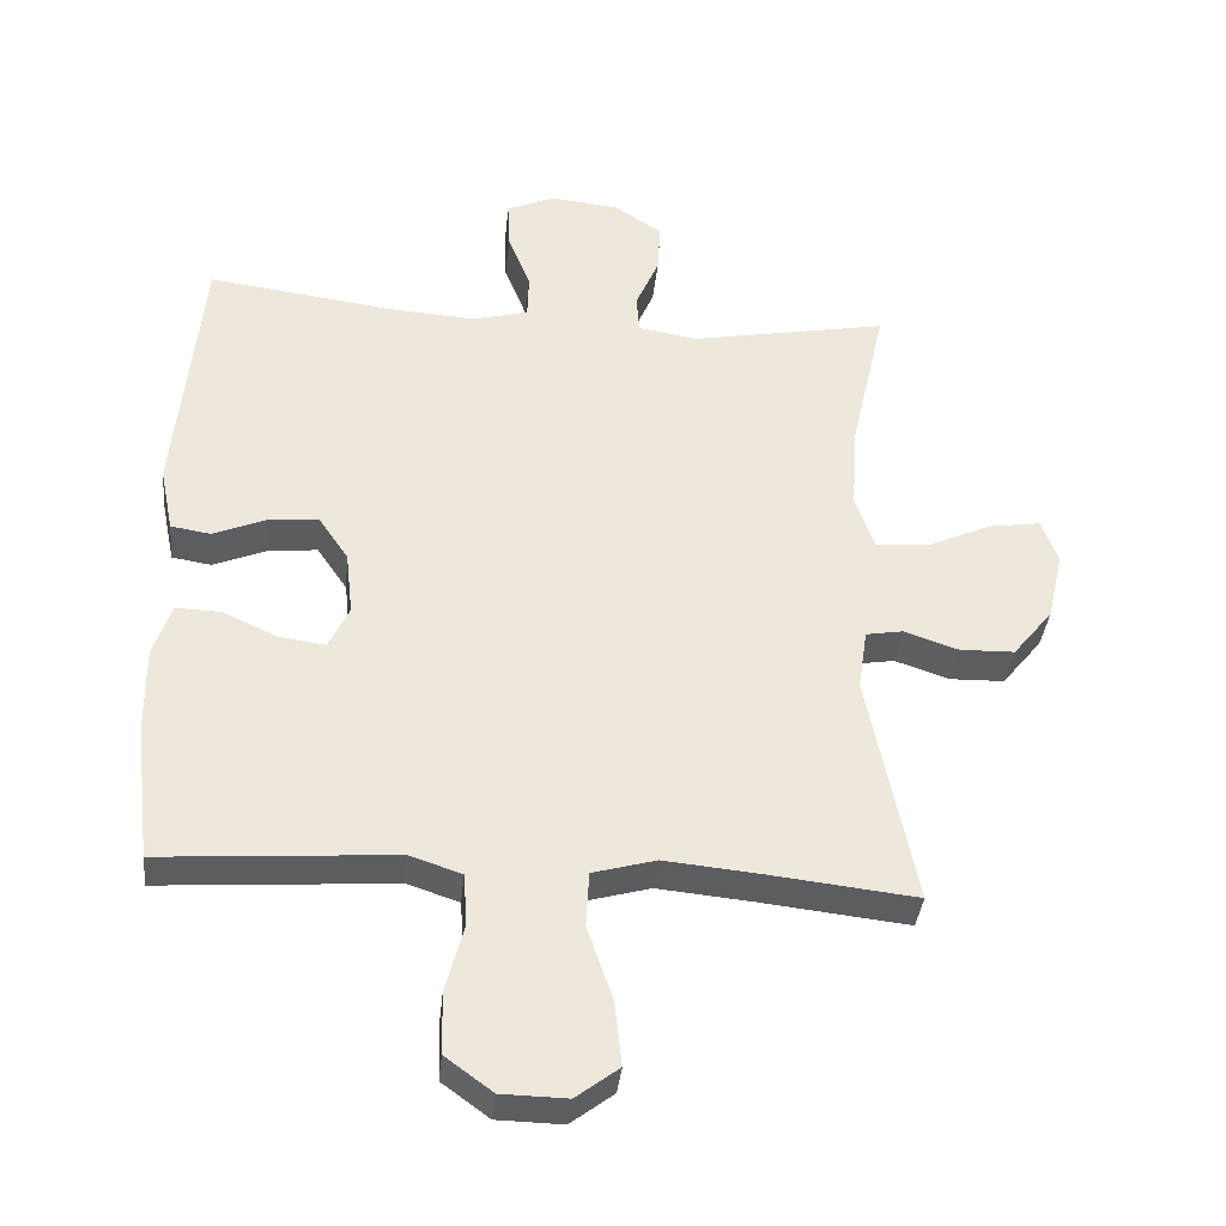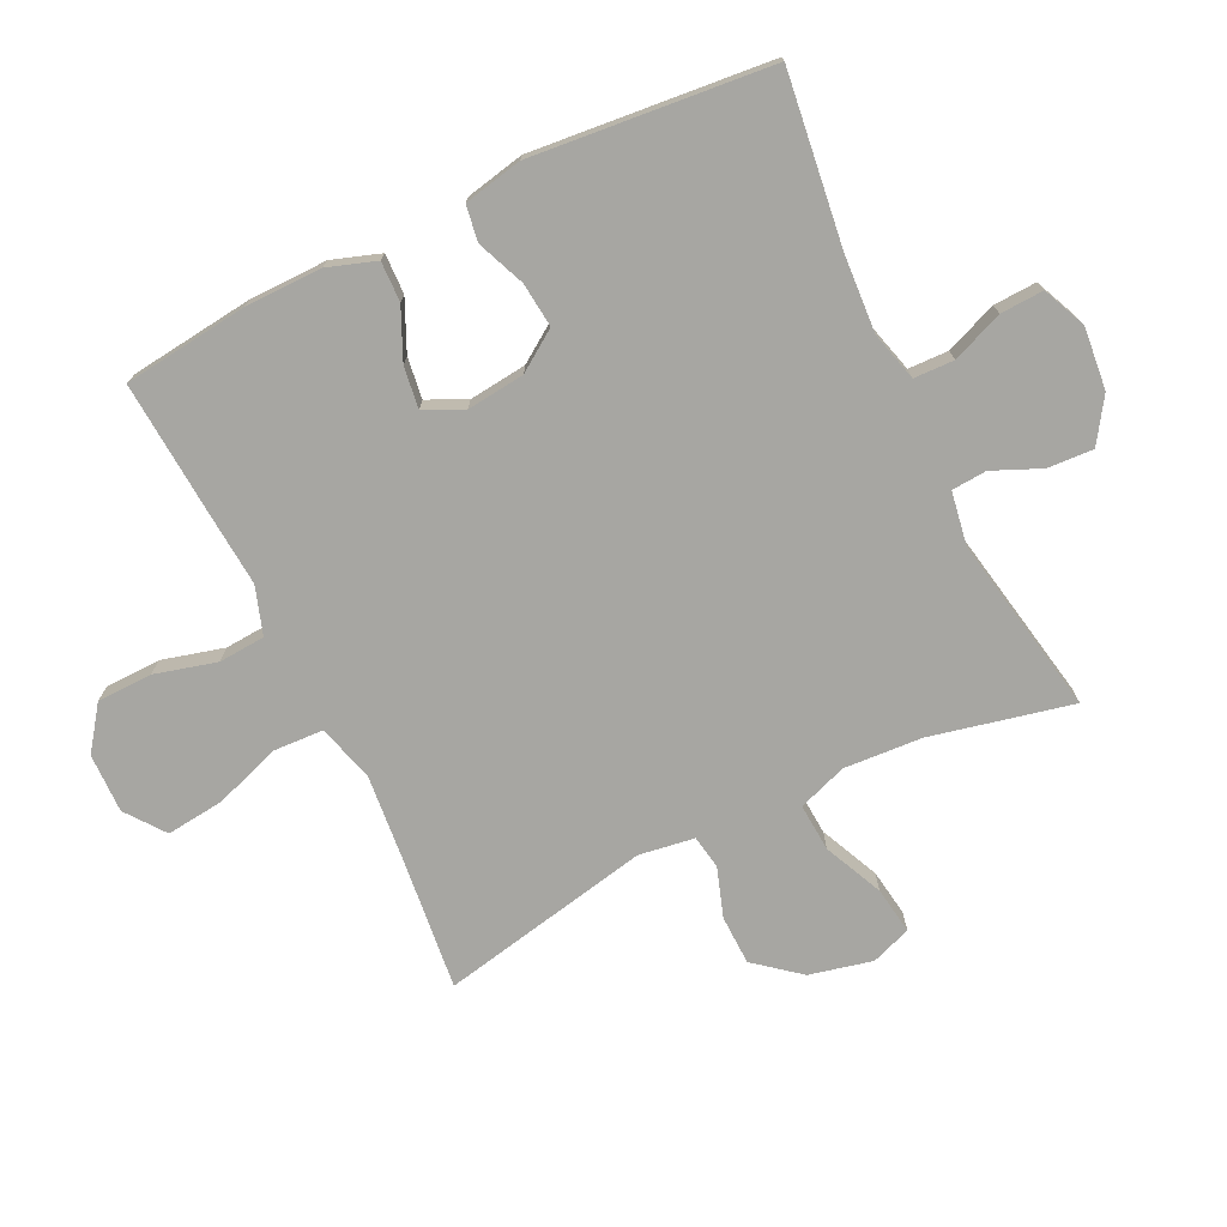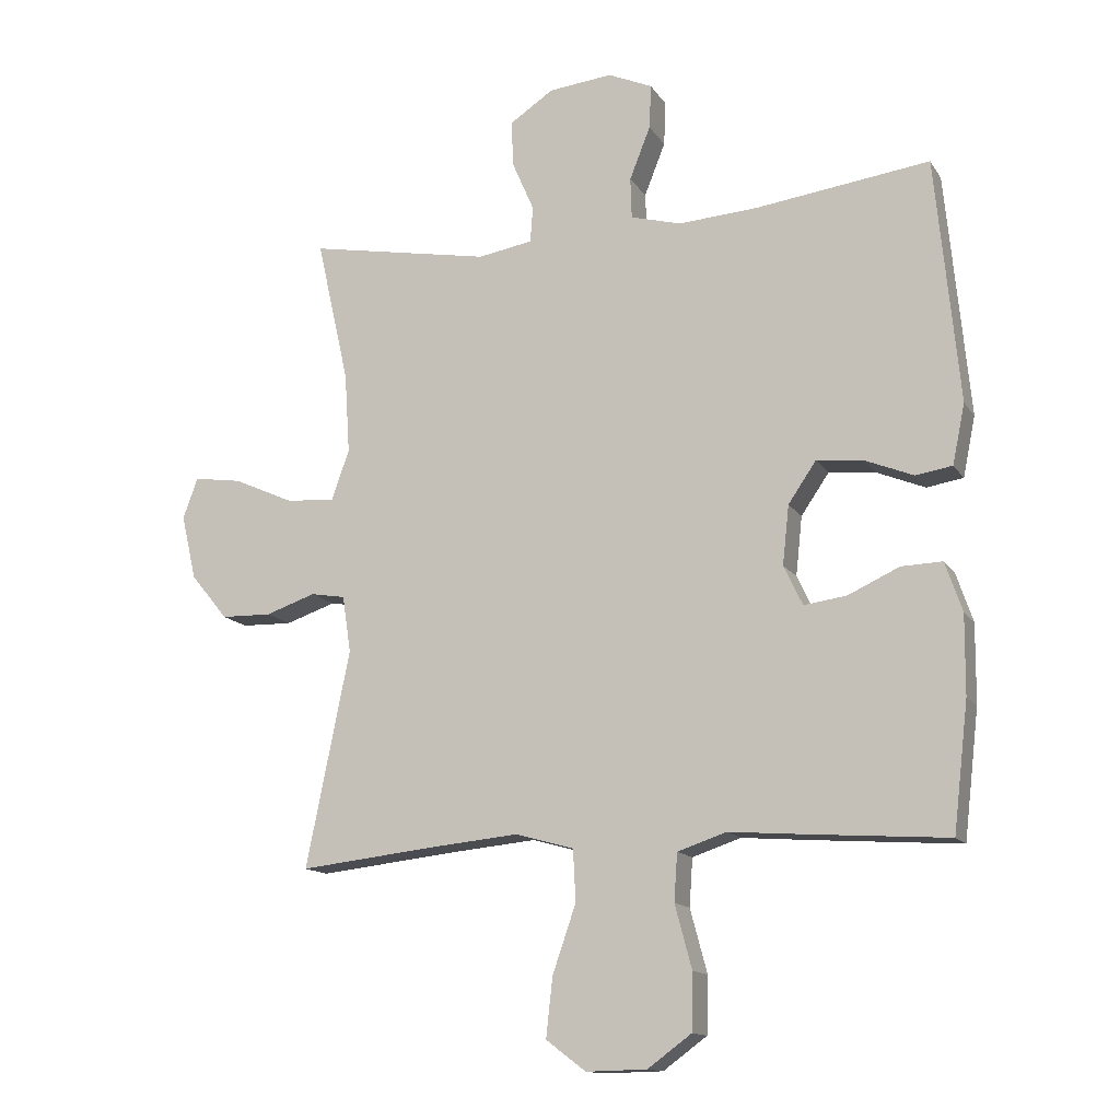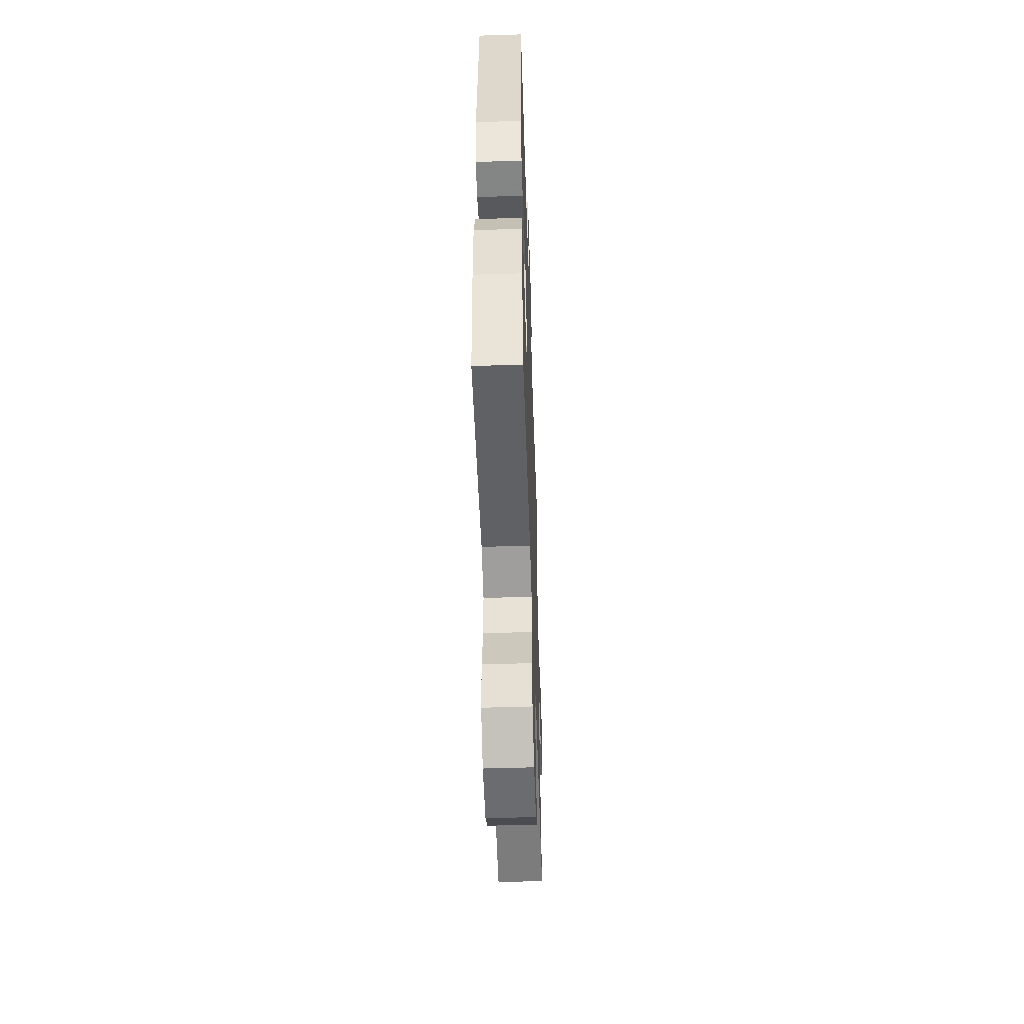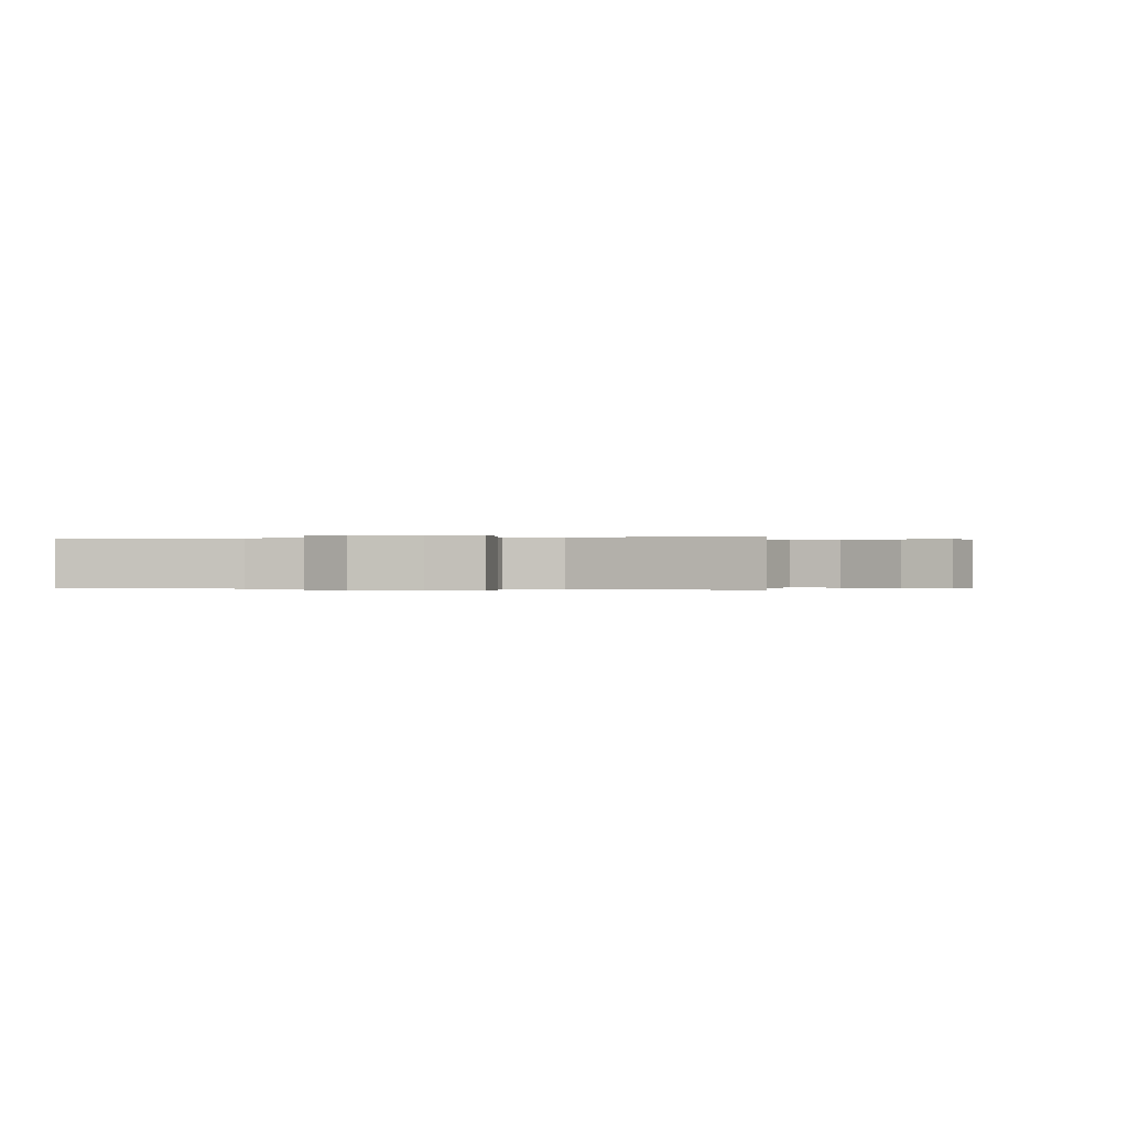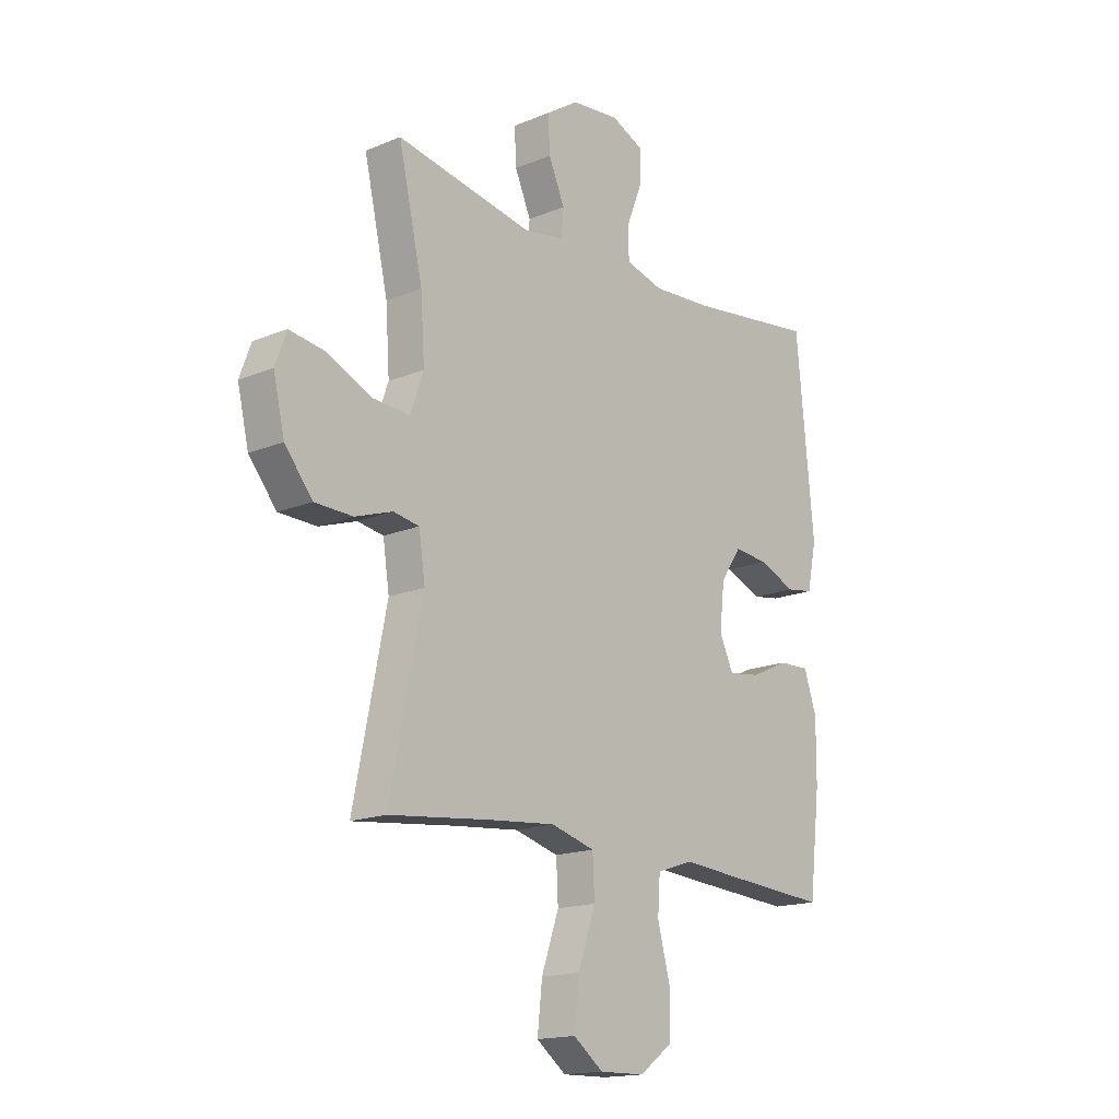
<metadata>
{"format":"obj","ext":"obj","renderer":"f3d","projection":"perspective","resolution":1024,"background":"white","views":[{"elev":-36.8,"azim":-5.8,"up":"+Z"},{"elev":-74.0,"azim":-64.1,"up":"+Y"},{"elev":-13.7,"azim":-158.8,"up":"+Z"},{"elev":-52.5,"azim":-88.1,"up":"+Z"},{"elev":-0.1,"azim":13.5,"up":"+Y"},{"elev":-16.5,"azim":130.2,"up":"+Z"}]}
</metadata>
<code>
v -0.5 0.07 0.5
v -0.233 0.07 0.465
v -0.111 0.07 0.457
v -0.033 0.07 0.478
v -0.031 0.07 0.541
v -0.063 0.07 0.622
v -0.066 0.07 0.69
v 0.002 0.07 0.72
v 0.1 0.07 0.71
v 0.168 0.07 0.665
v 0.164 0.07 0.593
v 0.131 0.07 0.517
v 0.135 0.07 0.462
v 0.219 0.07 0.448
v 0.5 0.07 0.5
v 0.45 0.07 0.278
v 0.442 0.07 0.155
v 0.469 0.07 0.078
v 0.544 0.07 0.083
v 0.637 0.07 0.125
v 0.711 0.07 0.136
v 0.734 0.07 0.073
v 0.711 0.07 -0.026
v 0.654 0.07 -0.096
v 0.576 0.07 -0.098
v 0.499 0.07 -0.072
v 0.446 0.07 -0.081
v 0.433 0.07 -0.168
v 0.5 0.07 -0.5
v 0.292 0.07 -0.477
v 0.155 0.07 -0.464
v 0.065 0.07 -0.489
v 0.061 0.07 -0.568
v 0.097 0.07 -0.672
v 0.107 0.07 -0.763
v 0.046 0.07 -0.809
v -0.047 0.07 -0.807
v -0.114 0.07 -0.758
v -0.116 0.07 -0.671
v -0.09 0.07 -0.574
v -0.095 0.07 -0.501
v -0.17 0.07 -0.476
v -0.286 0.07 -0.485
v -0.5 0.07 -0.5
v -0.523 0.07 -0.304
v -0.524 0.07 -0.183
v -0.498 0.07 -0.107
v -0.435 0.07 -0.109
v -0.356 0.07 -0.145
v -0.291 0.07 -0.154
v -0.262 0.07 -0.093
v -0.272 0.07 -0.002
v -0.315 0.07 0.061
v -0.385 0.07 0.054
v -0.461 0.07 0.023
v -0.517 0.07 0.032
v -0.536 0.07 0.124
v -0.5 0 0.5
v -0.233 0 0.465
v -0.111 0 0.457
v -0.033 0 0.478
v -0.031 0 0.541
v -0.063 0 0.622
v -0.066 0 0.69
v 0.002 0 0.72
v 0.1 0 0.71
v 0.168 0 0.665
v 0.164 0 0.593
v 0.131 0 0.517
v 0.135 0 0.462
v 0.219 0 0.448
v 0.5 0 0.5
v 0.45 0 0.278
v 0.442 0 0.155
v 0.469 0 0.078
v 0.544 0 0.083
v 0.637 0 0.125
v 0.711 0 0.136
v 0.734 0 0.073
v 0.711 0 -0.026
v 0.654 0 -0.096
v 0.576 0 -0.098
v 0.499 0 -0.072
v 0.446 0 -0.081
v 0.433 0 -0.168
v 0.5 0 -0.5
v 0.292 0 -0.477
v 0.155 0 -0.464
v 0.065 0 -0.489
v 0.061 0 -0.568
v 0.097 0 -0.672
v 0.107 0 -0.763
v 0.046 0 -0.809
v -0.047 0 -0.807
v -0.114 0 -0.758
v -0.116 0 -0.671
v -0.09 0 -0.574
v -0.095 0 -0.501
v -0.17 0 -0.476
v -0.286 0 -0.485
v -0.5 0 -0.5
v -0.523 0 -0.304
v -0.524 0 -0.183
v -0.498 0 -0.107
v -0.435 0 -0.109
v -0.356 0 -0.145
v -0.291 0 -0.154
v -0.262 0 -0.093
v -0.272 0 -0.002
v -0.315 0 0.061
v -0.385 0 0.054
v -0.461 0 0.023
v -0.517 0 0.032
v -0.536 0 0.124
f 54 55 56 57
f 53 54 57 1
f 52 53 1 2
f 51 52 2 3
f 46 47 48 49
f 46 49 50
f 45 46 50
f 42 43 44 45
f 41 42 45 50
f 37 38 39 40
f 37 40 41
f 36 37 41
f 33 34 35 36
f 32 33 36 41
f 31 32 41 50
f 28 29 30
f 27 28 30 31
f 23 24 25 26
f 23 26 27
f 22 23 27
f 19 20 21 22
f 18 19 22 27
f 17 18 27 31
f 14 15 16
f 13 14 16 17
f 9 10 11 12
f 9 12 13
f 8 9 13
f 5 6 7 8
f 4 5 8 13
f 51 3 4 13
f 31 50 51
f 13 17 31 51
f 114 113 112 111
f 58 114 111 110
f 59 58 110 109
f 60 59 109 108
f 106 105 104 103
f 107 106 103
f 107 103 102
f 102 101 100 99
f 107 102 99 98
f 97 96 95 94
f 98 97 94
f 98 94 93
f 93 92 91 90
f 98 93 90 89
f 107 98 89 88
f 87 86 85
f 88 87 85 84
f 83 82 81 80
f 84 83 80
f 84 80 79
f 79 78 77 76
f 84 79 76 75
f 88 84 75 74
f 73 72 71
f 74 73 71 70
f 69 68 67 66
f 70 69 66
f 70 66 65
f 65 64 63 62
f 70 65 62 61
f 70 61 60 108
f 108 107 88
f 108 88 74 70
f 1 58 59 2
f 2 59 60 3
f 3 60 61 4
f 4 61 62 5
f 5 62 63 6
f 6 63 64 7
f 7 64 65 8
f 8 65 66 9
f 9 66 67 10
f 10 67 68 11
f 11 68 69 12
f 12 69 70 13
f 13 70 71 14
f 14 71 72 15
f 15 72 73 16
f 16 73 74 17
f 17 74 75 18
f 18 75 76 19
f 19 76 77 20
f 20 77 78 21
f 21 78 79 22
f 22 79 80 23
f 23 80 81 24
f 24 81 82 25
f 25 82 83 26
f 26 83 84 27
f 27 84 85 28
f 28 85 86 29
f 29 86 87 30
f 30 87 88 31
f 31 88 89 32
f 32 89 90 33
f 33 90 91 34
f 34 91 92 35
f 35 92 93 36
f 36 93 94 37
f 37 94 95 38
f 38 95 96 39
f 39 96 97 40
f 40 97 98 41
f 41 98 99 42
f 42 99 100 43
f 43 100 101 44
f 44 101 102 45
f 45 102 103 46
f 46 103 104 47
f 47 104 105 48
f 48 105 106 49
f 49 106 107 50
f 50 107 108 51
f 51 108 109 52
f 52 109 110 53
f 53 110 111 54
f 54 111 112 55
f 55 112 113 56
f 56 113 114 57
f 57 114 58 1

</code>
